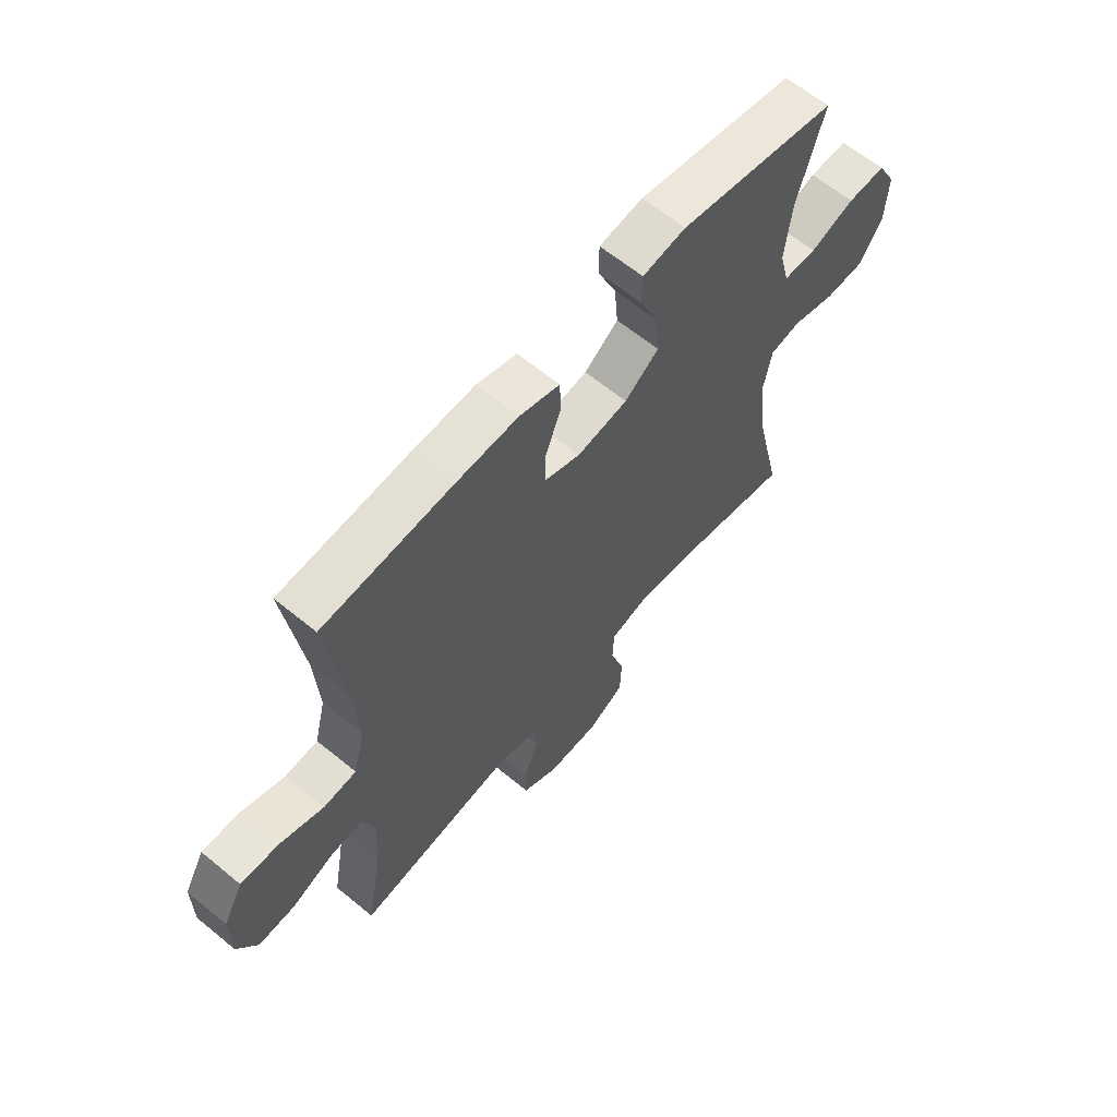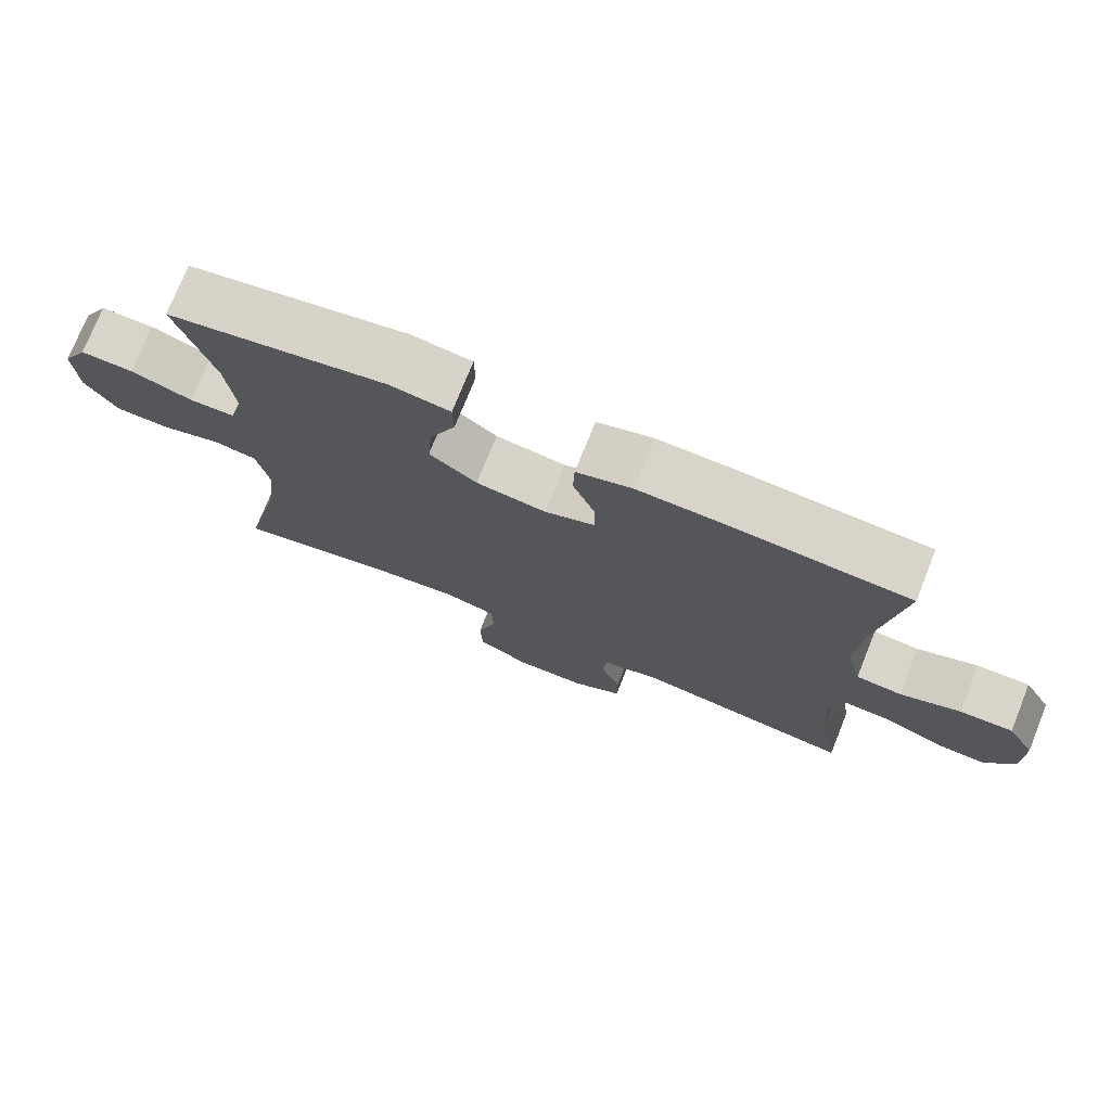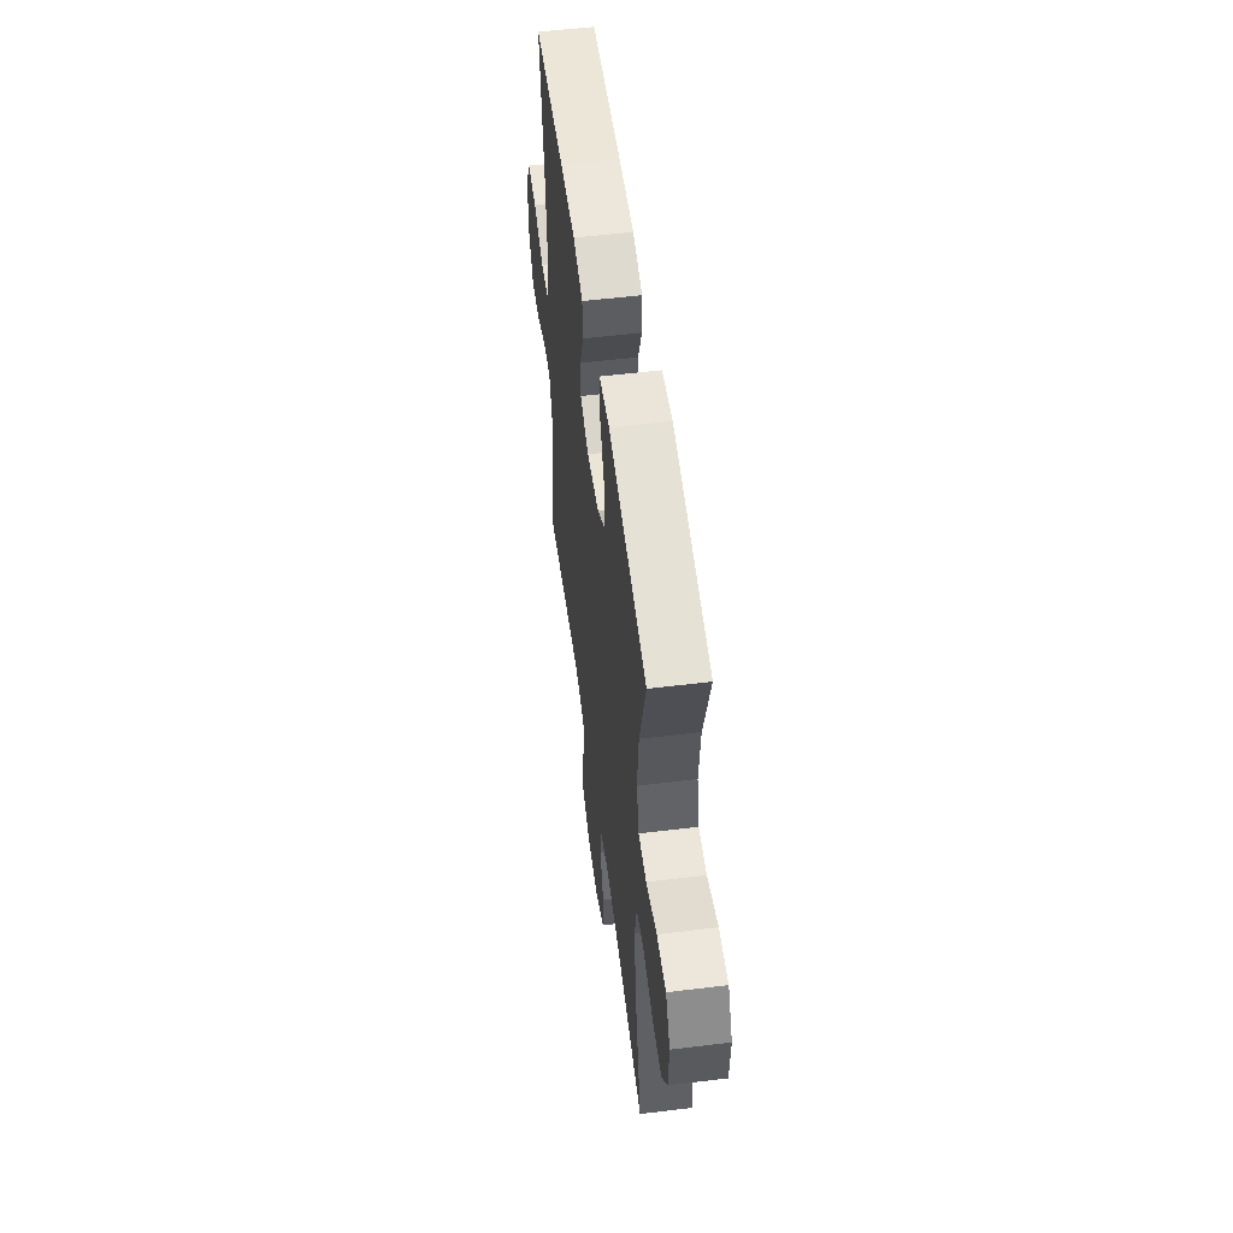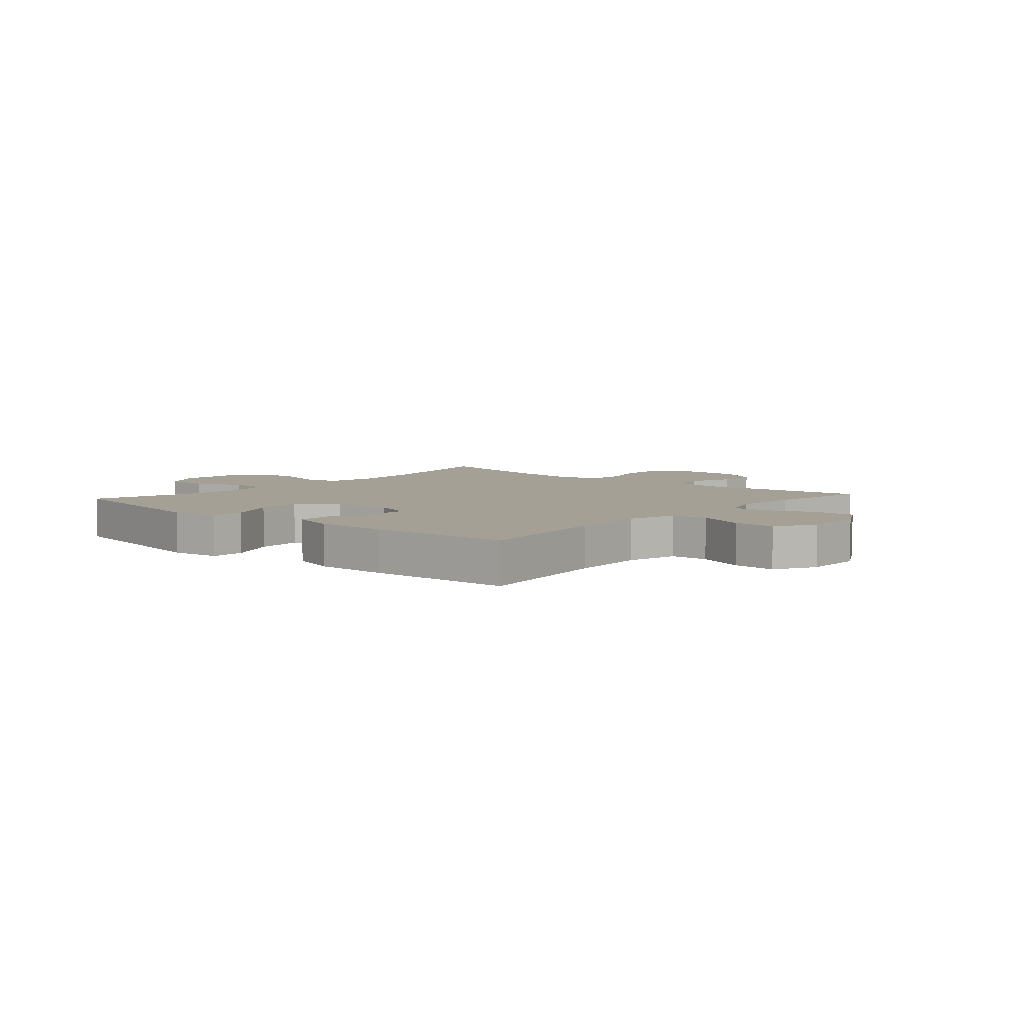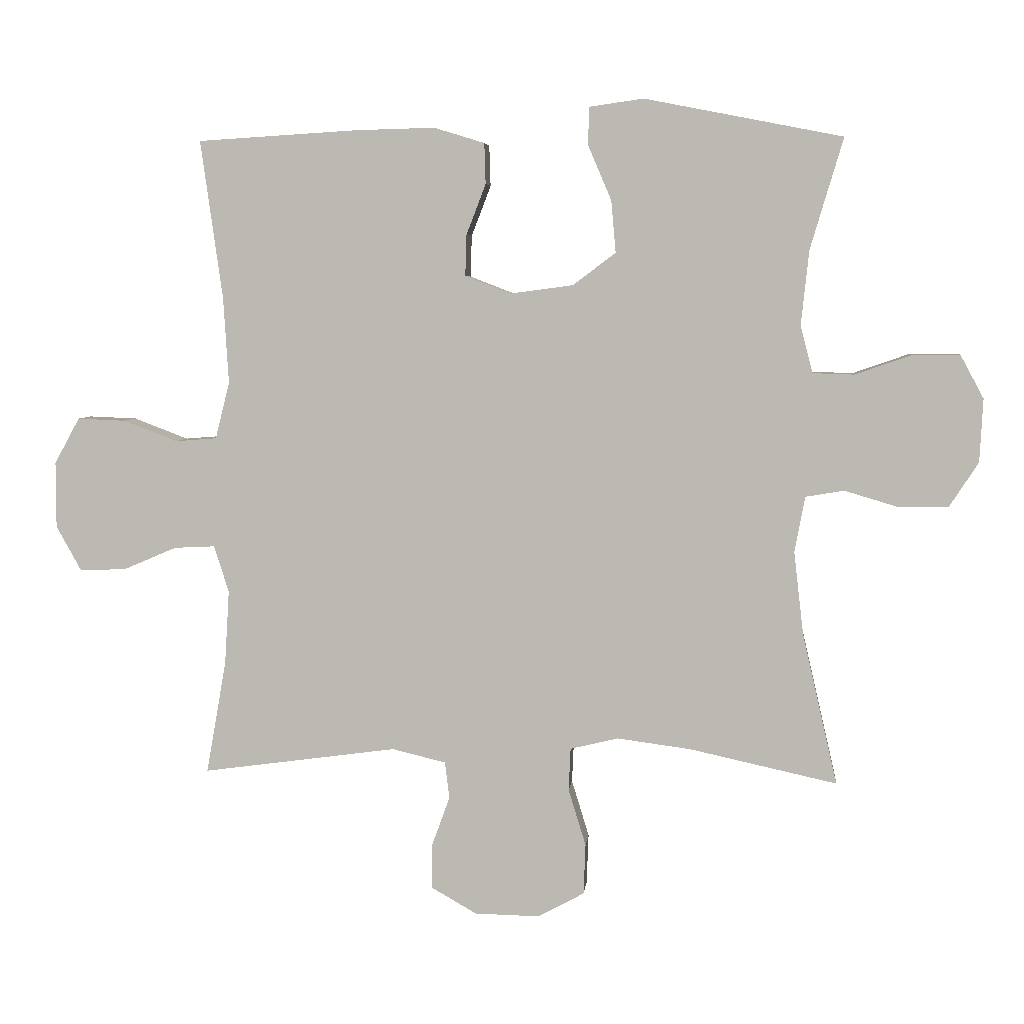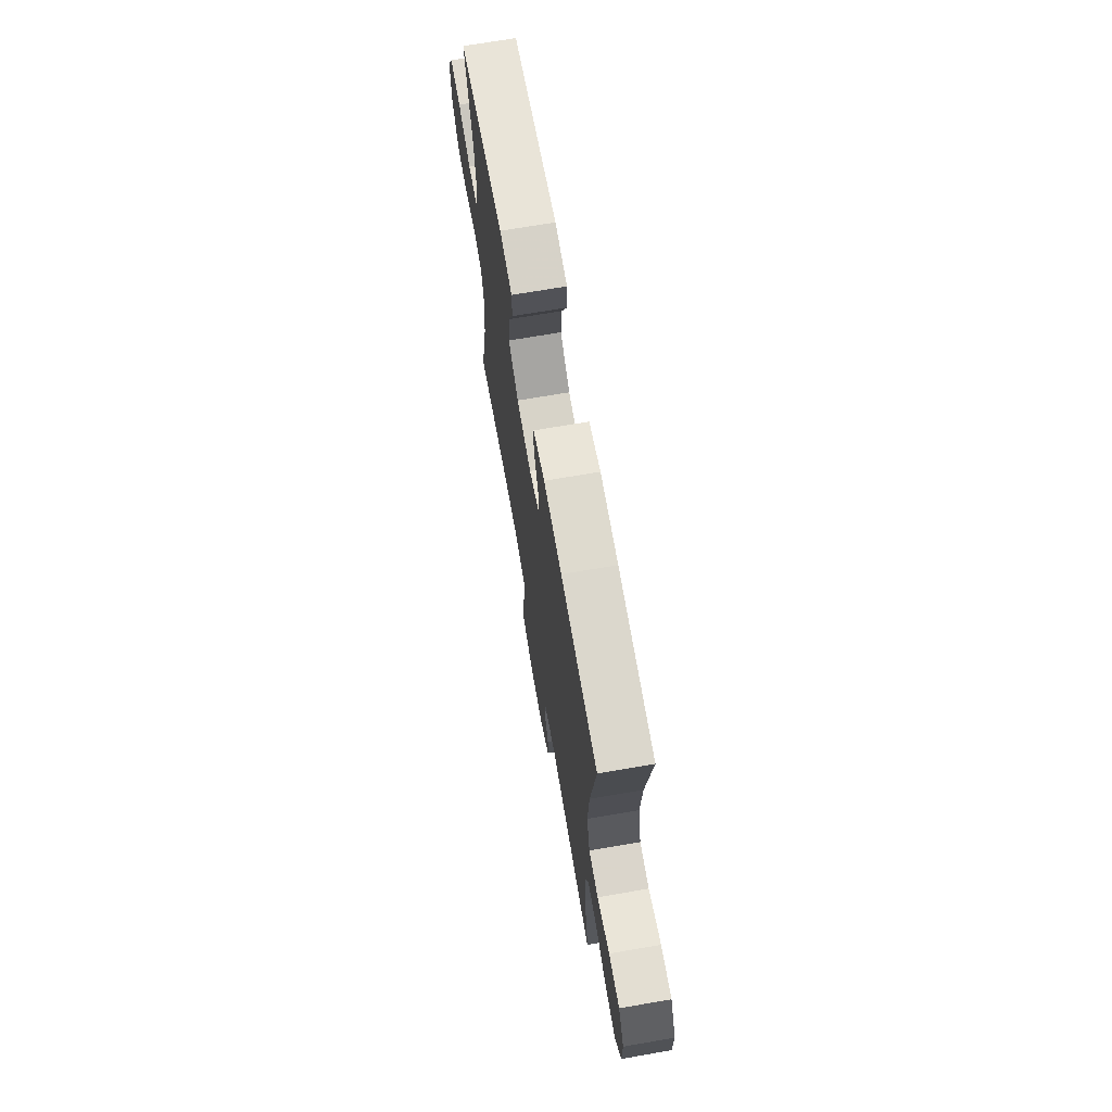
<metadata>
{"format":"obj","ext":"obj","renderer":"f3d","projection":"perspective","resolution":1024,"background":"white","views":[{"elev":62.8,"azim":129.8,"up":"+Z"},{"elev":75.0,"azim":21.8,"up":"+Z"},{"elev":54.2,"azim":-97.4,"up":"+Z"},{"elev":5.9,"azim":41.3,"up":"+Y"},{"elev":5.2,"azim":-174.2,"up":"+Z"},{"elev":69.9,"azim":80.2,"up":"+Z"}]}
</metadata>
<code>
v 0.5 0.07 0.5
v 0.466 0.07 0.255
v 0.458 0.07 0.122
v 0.48 0.07 0.034
v 0.544 0.07 0.029
v 0.628 0.07 0.061
v 0.702 0.07 0.064
v 0.741 0.07 -0.007
v 0.741 0.07 -0.109
v 0.702 0.07 -0.179
v 0.63 0.07 -0.176
v 0.548 0.07 -0.141
v 0.485 0.07 -0.138
v 0.462 0.07 -0.21
v 0.469 0.07 -0.325
v 0.5 0.07 -0.5
v 0.199 0.07 -0.459
v 0.116 0.07 -0.479
v 0.109 0.07 -0.536
v 0.137 0.07 -0.613
v 0.137 0.07 -0.682
v 0.067 0.07 -0.722
v -0.033 0.07 -0.724
v -0.105 0.07 -0.685
v -0.108 0.07 -0.607
v -0.081 0.07 -0.519
v -0.084 0.07 -0.453
v -0.158 0.07 -0.435
v -0.272 0.07 -0.45
v -0.5 0.07 -0.5
v -0.446 0.07 -0.266
v -0.431 0.07 -0.137
v -0.447 0.07 -0.051
v -0.507 0.07 -0.041
v -0.59 0.07 -0.066
v -0.666 0.07 -0.065
v -0.711 0.07 0.004
v -0.716 0.07 0.102
v -0.68 0.07 0.169
v -0.606 0.07 0.168
v -0.52 0.07 0.138
v -0.456 0.07 0.14
v -0.437 0.07 0.213
v -0.449 0.07 0.328
v -0.5 0.07 0.5
v -0.194 0.07 0.56
v -0.11 0.07 0.548
v -0.109 0.07 0.489
v -0.145 0.07 0.405
v -0.152 0.07 0.325
v -0.086 0.07 0.275
v 0.012 0.07 0.262
v 0.082 0.07 0.289
v 0.08 0.07 0.353
v 0.05 0.07 0.431
v 0.052 0.07 0.494
v 0.13 0.07 0.518
v 0.252 0.07 0.515
v 0.5 0 0.5
v 0.466 0 0.255
v 0.458 0 0.122
v 0.48 0 0.034
v 0.544 0 0.029
v 0.628 0 0.061
v 0.702 0 0.064
v 0.741 0 -0.007
v 0.741 0 -0.109
v 0.702 0 -0.179
v 0.63 0 -0.176
v 0.548 0 -0.141
v 0.485 0 -0.138
v 0.462 0 -0.21
v 0.469 0 -0.325
v 0.5 0 -0.5
v 0.199 0 -0.459
v 0.116 0 -0.479
v 0.109 0 -0.536
v 0.137 0 -0.613
v 0.137 0 -0.682
v 0.067 0 -0.722
v -0.033 0 -0.724
v -0.105 0 -0.685
v -0.108 0 -0.607
v -0.081 0 -0.519
v -0.084 0 -0.453
v -0.158 0 -0.435
v -0.272 0 -0.45
v -0.5 0 -0.5
v -0.446 0 -0.266
v -0.431 0 -0.137
v -0.447 0 -0.051
v -0.507 0 -0.041
v -0.59 0 -0.066
v -0.666 0 -0.065
v -0.711 0 0.004
v -0.716 0 0.102
v -0.68 0 0.169
v -0.606 0 0.168
v -0.52 0 0.138
v -0.456 0 0.14
v -0.437 0 0.213
v -0.449 0 0.328
v -0.5 0 0.5
v -0.194 0 0.56
v -0.11 0 0.548
v -0.109 0 0.489
v -0.145 0 0.405
v -0.152 0 0.325
v -0.086 0 0.275
v 0.012 0 0.262
v 0.082 0 0.289
v 0.08 0 0.353
v 0.05 0 0.431
v 0.052 0 0.494
v 0.13 0 0.518
v 0.252 0 0.515
f 58 1 2
f 57 58 2
f 56 57 2
f 55 56 2
f 54 55 2
f 53 54 2 3
f 52 53 3 4
f 51 52 4
f 47 48 49
f 46 47 49
f 45 46 49
f 44 45 49
f 43 44 49 50
f 42 43 50 51
f 39 40 41
f 38 39 41
f 37 38 41
f 36 37 41
f 35 36 41
f 34 35 41
f 33 34 41 42
f 42 51 4
f 33 42 4
f 32 33 4
f 29 30 31
f 32 4 5
f 31 32 5
f 29 31 5
f 28 29 5
f 24 25 26
f 23 24 26
f 22 23 26
f 21 22 26
f 20 21 26
f 19 20 26
f 18 19 26 27
f 28 5 6
f 27 28 6
f 18 27 6
f 17 18 6
f 10 11 12
f 9 10 12
f 8 9 12
f 7 8 12
f 6 7 12
f 6 12 13
f 17 6 13
f 15 16 17
f 14 15 17
f 13 14 17
f 60 59 116
f 60 116 115
f 60 115 114
f 60 114 113
f 60 113 112
f 61 60 112 111
f 62 61 111 110
f 62 110 109
f 107 106 105
f 107 105 104
f 107 104 103
f 107 103 102
f 108 107 102 101
f 109 108 101 100
f 99 98 97
f 99 97 96
f 99 96 95
f 99 95 94
f 99 94 93
f 99 93 92
f 100 99 92 91
f 62 109 100
f 62 100 91
f 62 91 90
f 89 88 87
f 63 62 90
f 63 90 89
f 63 89 87
f 63 87 86
f 84 83 82
f 84 82 81
f 84 81 80
f 84 80 79
f 84 79 78
f 84 78 77
f 85 84 77 76
f 64 63 86
f 64 86 85
f 64 85 76
f 64 76 75
f 70 69 68
f 70 68 67
f 70 67 66
f 70 66 65
f 70 65 64
f 71 70 64
f 71 64 75
f 75 74 73
f 75 73 72
f 75 72 71
f 1 59 60 2
f 2 60 61 3
f 3 61 62 4
f 4 62 63 5
f 5 63 64 6
f 6 64 65 7
f 7 65 66 8
f 8 66 67 9
f 9 67 68 10
f 10 68 69 11
f 11 69 70 12
f 12 70 71 13
f 13 71 72 14
f 14 72 73 15
f 15 73 74 16
f 16 74 75 17
f 17 75 76 18
f 18 76 77 19
f 19 77 78 20
f 20 78 79 21
f 21 79 80 22
f 22 80 81 23
f 23 81 82 24
f 24 82 83 25
f 25 83 84 26
f 26 84 85 27
f 27 85 86 28
f 28 86 87 29
f 29 87 88 30
f 30 88 89 31
f 31 89 90 32
f 32 90 91 33
f 33 91 92 34
f 34 92 93 35
f 35 93 94 36
f 36 94 95 37
f 37 95 96 38
f 38 96 97 39
f 39 97 98 40
f 40 98 99 41
f 41 99 100 42
f 42 100 101 43
f 43 101 102 44
f 44 102 103 45
f 45 103 104 46
f 46 104 105 47
f 47 105 106 48
f 48 106 107 49
f 49 107 108 50
f 50 108 109 51
f 51 109 110 52
f 52 110 111 53
f 53 111 112 54
f 54 112 113 55
f 55 113 114 56
f 56 114 115 57
f 57 115 116 58
f 58 116 59 1

</code>
